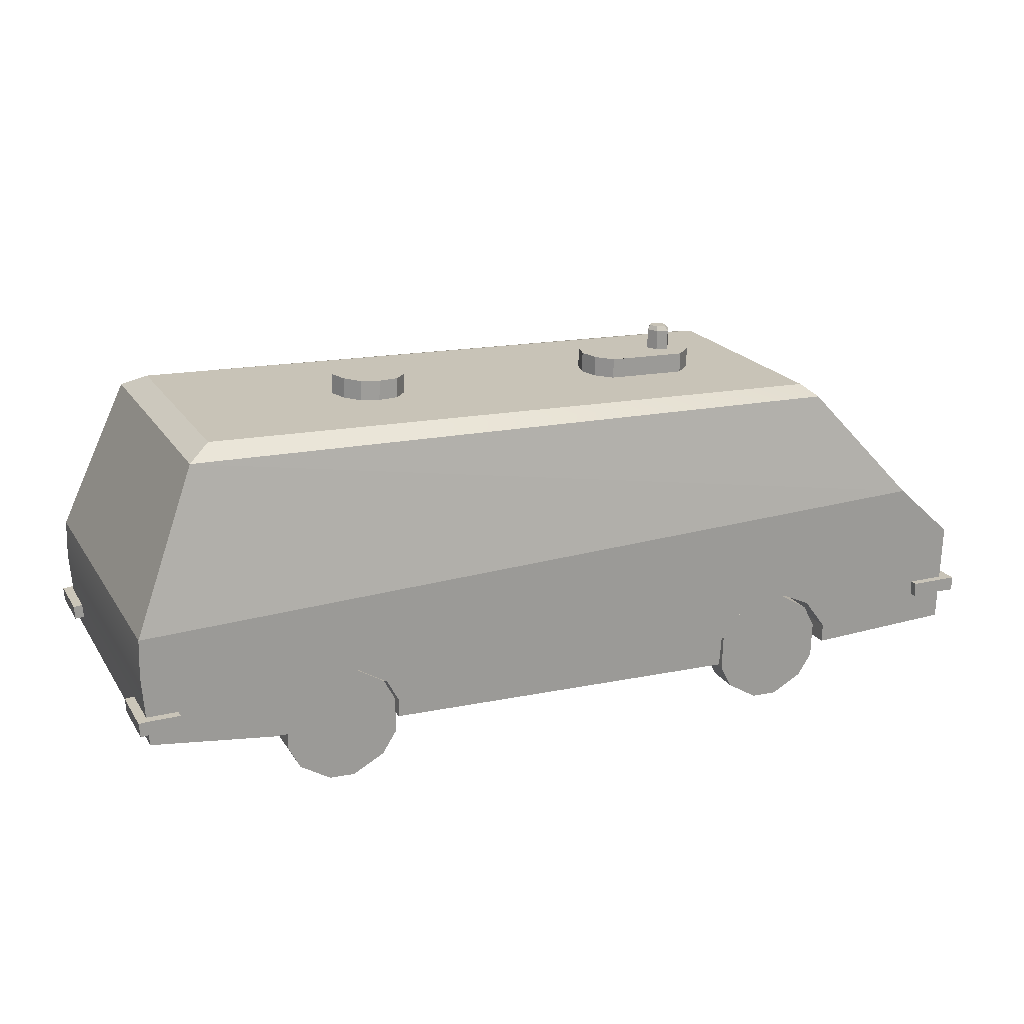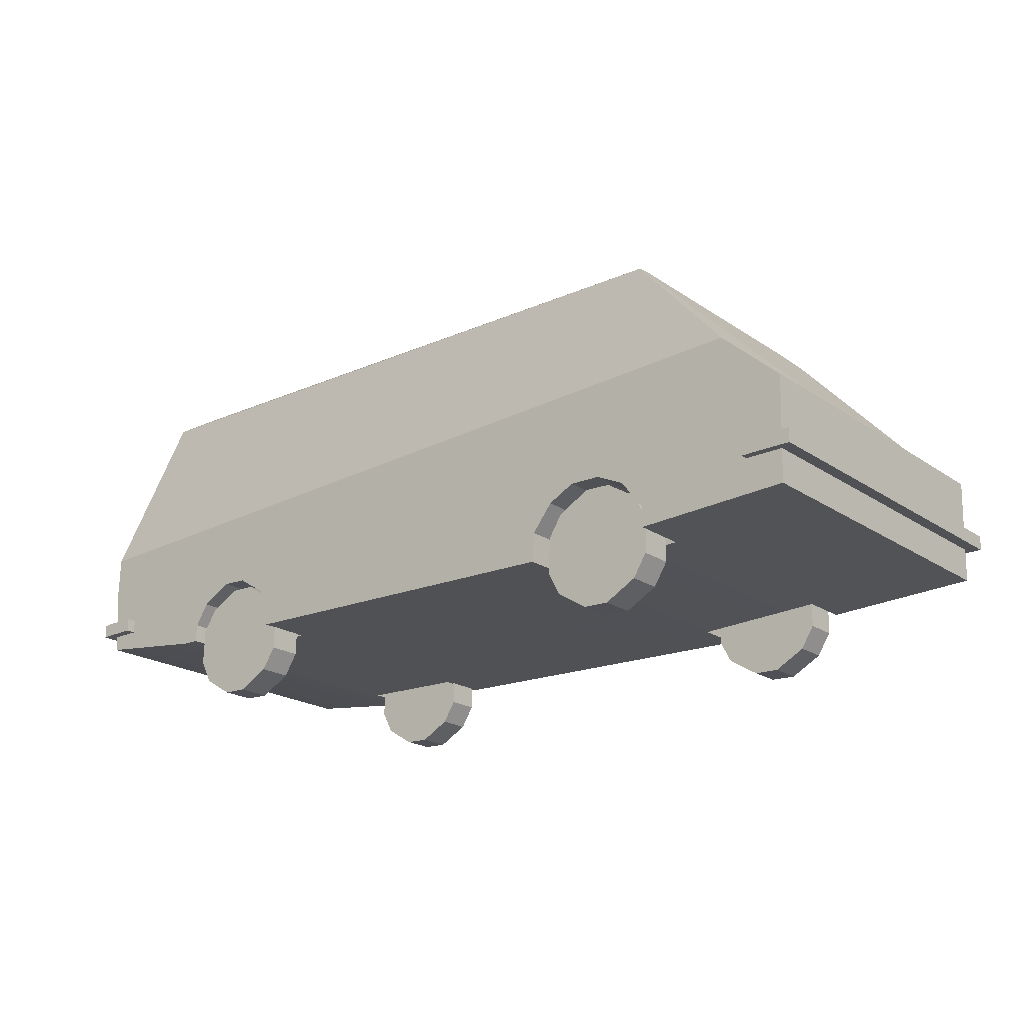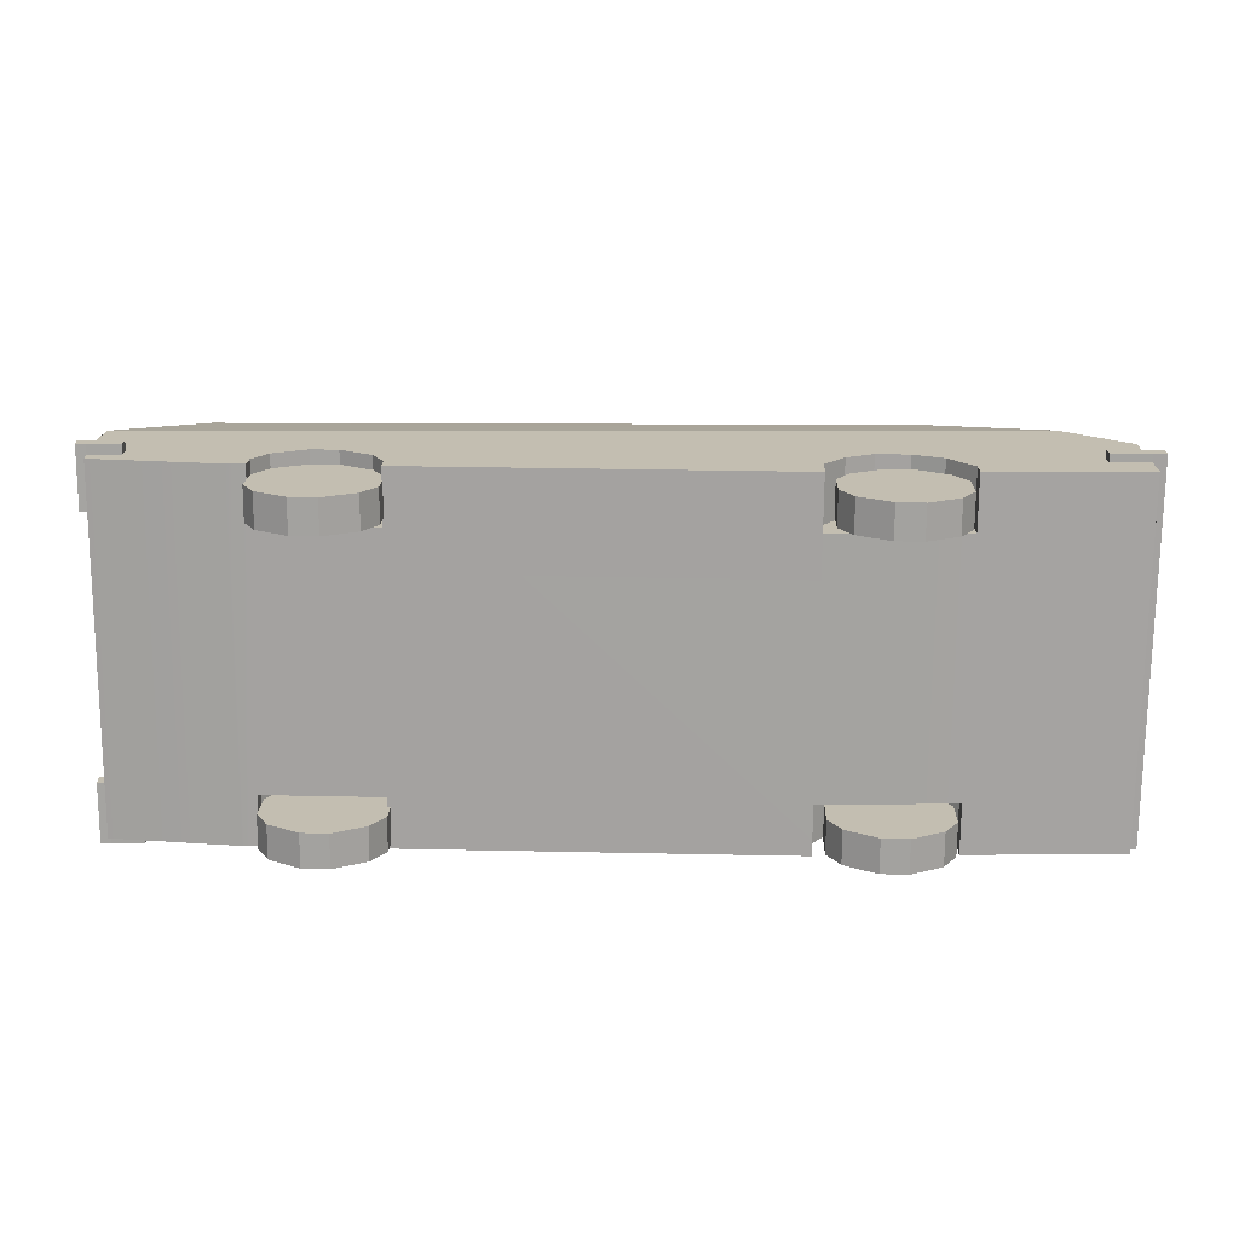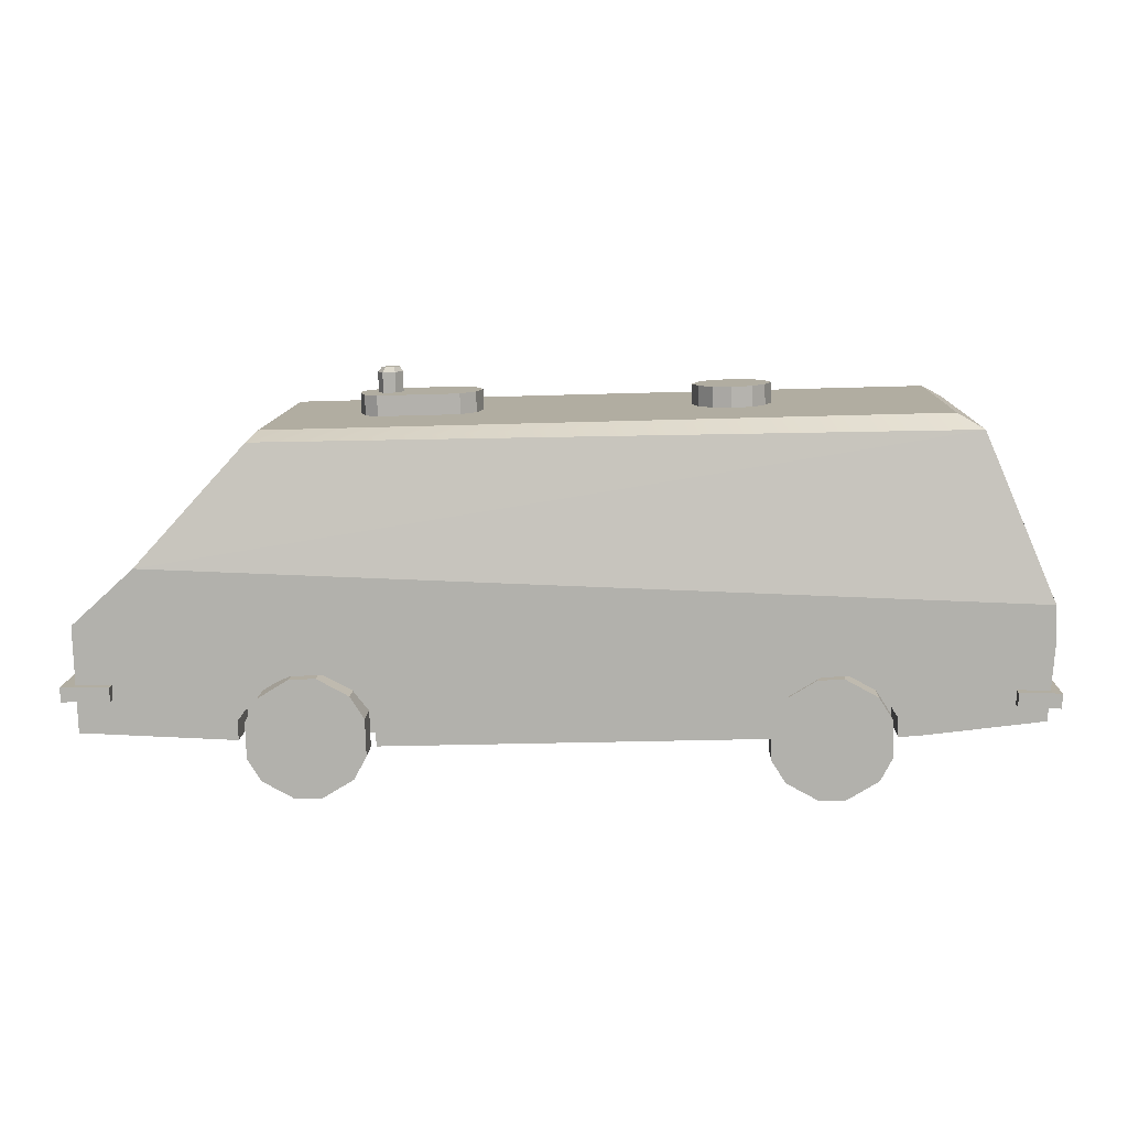
<metadata>
{"format":"obj","ext":"obj","renderer":"f3d","projection":"perspective","resolution":1024,"background":"white","views":[{"elev":20.2,"azim":-23.6,"up":"+Y"},{"elev":-20.8,"azim":39.7,"up":"+Y"},{"elev":-72.9,"azim":-0.4,"up":"+Y"},{"elev":10.7,"azim":-177.9,"up":"+Y"}]}
</metadata>
<code>
v  49.14 25.63 -41.63
v  49.14 25.63 -33.36
v  57.1 29.92 -33.36
v  57.1 29.92 -41.63
v  74.14 14.7 -33.36
v  74.01 10.09 -33.36
v  74.01 10.09 -41.63
v  74.14 14.7 -41.63
v  45.38 11.12 -41.63
v  45.38 11.12 -33.36
v  45.51 15.55 -33.36
v  45.51 15.55 -41.63
v  62.56 0.3308 -33.36
v  62.56 0.3308 -41.63
v  70.52 4.616 -41.63
v  70.52 4.616 -33.36
v  71.27 24.89 -33.36
v  74.27 19.13 -33.36
v  74.27 19.13 -41.63
v  71.27 24.89 -41.63
v  63.58 29.64 -33.36
v  63.58 29.64 -41.63
v  56.07 0.6129 -33.36
v  56.07 0.6129 -41.63
v  48.38 5.363 -41.63
v  48.38 5.363 -33.36
v  45.65 20.16 -41.63
v  45.65 20.16 -33.36
g Group_005
f 1 2 3 4
f 5 6 7 8
f 9 10 11 12
f 13 14 15 16
f 17 18 19 20
f 4 3 21 22
f 23 24 14 13
f 22 21 17 20
f 25 26 10 9
f 6 16 15 7
f 27 28 2 1
f 12 11 28 27
f 18 5 8 19
f 26 25 24 23
f 23 13 16 26
f 26 16 6 10
f 10 6 5 11
f 11 5 18 28
f 28 18 17 2
f 2 17 21 3
f 15 14 24 25
f 7 15 25 9
f 8 7 9 12
f 19 8 12 27
f 20 19 27 1
f 22 20 1 4
v  49.14 25.63 32.39
v  49.14 25.63 40.65
v  57.1 29.92 40.65
v  57.1 29.92 32.39
v  74.14 14.7 40.65
v  74.01 10.09 40.65
v  74.01 10.09 32.39
v  74.14 14.7 32.39
v  45.38 11.12 32.39
v  45.38 11.12 40.65
v  45.51 15.55 40.65
v  45.51 15.55 32.39
v  62.56 0.3308 40.65
v  62.56 0.3308 32.39
v  70.52 4.616 32.39
v  70.52 4.616 40.65
v  71.27 24.89 40.65
v  74.27 19.13 40.65
v  74.27 19.13 32.39
v  71.27 24.89 32.39
v  63.58 29.64 40.65
v  63.58 29.64 32.39
v  56.07 0.6129 40.65
v  56.07 0.6129 32.39
v  48.38 5.363 32.39
v  48.38 5.363 40.65
v  45.65 20.16 32.39
v  45.65 20.16 40.65
g Group_004
f 29 30 31 32
f 33 34 35 36
f 37 38 39 40
f 41 42 43 44
f 45 46 47 48
f 32 31 49 50
f 51 52 42 41
f 50 49 45 48
f 53 54 38 37
f 34 44 43 35
f 55 56 30 29
f 40 39 56 55
f 46 33 36 47
f 54 53 52 51
f 51 41 44 54
f 54 44 34 38
f 38 34 33 39
f 39 33 46 56
f 56 46 45 30
f 30 45 49 31
f 43 42 52 53
f 35 43 53 37
f 36 35 37 40
f 47 36 40 55
f 48 47 55 29
f 50 48 29 32
v  -75.3 26.57 -41.63
v  -75.3 26.57 -33.36
v  -67.34 30.85 -33.36
v  -67.34 30.85 -41.63
v  -50.29 15.64 -33.36
v  -50.43 11.03 -33.36
v  -50.43 11.03 -41.63
v  -50.29 15.64 -41.63
v  -79.05 12.06 -41.63
v  -79.05 12.06 -33.36
v  -78.92 16.49 -33.36
v  -78.92 16.49 -41.63
v  -61.88 1.267 -33.36
v  -61.88 1.267 -41.63
v  -53.92 5.552 -41.63
v  -53.92 5.552 -33.36
v  -53.16 25.82 -33.36
v  -50.16 20.06 -33.36
v  -50.16 20.06 -41.63
v  -53.16 25.82 -41.63
v  -60.85 30.57 -33.36
v  -60.85 30.57 -41.63
v  -68.36 1.549 -33.36
v  -68.36 1.549 -41.63
v  -76.05 6.299 -41.63
v  -76.05 6.299 -33.36
v  -78.78 21.09 -41.63
v  -78.78 21.09 -33.36
g Group_003
f 57 58 59 60
f 61 62 63 64
f 65 66 67 68
f 69 70 71 72
f 73 74 75 76
f 60 59 77 78
f 79 80 70 69
f 78 77 73 76
f 81 82 66 65
f 62 72 71 63
f 83 84 58 57
f 68 67 84 83
f 74 61 64 75
f 82 81 80 79
f 79 69 72 82
f 82 72 62 66
f 66 62 61 67
f 67 61 74 84
f 84 74 73 58
f 58 73 77 59
f 71 70 80 81
f 63 71 81 65
f 64 63 65 68
f 75 64 68 83
f 76 75 83 57
f 78 76 57 60
v  -75.3 26.57 32.39
v  -75.3 26.57 40.65
v  -67.34 30.85 40.65
v  -67.34 30.85 32.39
v  -50.29 15.64 40.65
v  -50.43 11.03 40.65
v  -50.43 11.03 32.39
v  -50.29 15.64 32.39
v  -79.05 12.06 32.39
v  -79.05 12.06 40.65
v  -78.92 16.49 40.65
v  -78.92 16.49 32.39
v  -61.88 1.267 40.65
v  -61.88 1.267 32.39
v  -53.92 5.552 32.39
v  -53.92 5.552 40.65
v  -53.16 25.82 40.65
v  -50.16 20.06 40.65
v  -50.16 20.06 32.39
v  -53.16 25.82 32.39
v  -60.85 30.57 40.65
v  -60.85 30.57 32.39
v  -68.36 1.549 40.65
v  -68.36 1.549 32.39
v  -76.05 6.299 32.39
v  -76.05 6.299 40.65
v  -78.78 21.09 32.39
v  -78.78 21.09 40.65
g Group_002
f 85 86 87 88
f 89 90 91 92
f 93 94 95 96
f 97 98 99 100
f 101 102 103 104
f 88 87 105 106
f 107 108 98 97
f 106 105 101 104
f 109 110 94 93
f 90 100 99 91
f 111 112 86 85
f 96 95 112 111
f 102 89 92 103
f 110 109 108 107
f 107 97 100 110
f 110 100 90 94
f 94 90 89 95
f 95 89 102 112
f 112 102 101 86
f 86 101 105 87
f 99 98 108 109
f 91 99 109 93
f 92 91 93 96
f 103 92 96 111
f 104 103 111 85
f 106 104 85 88
v  -116.8 25.44 -31.5
v  -116.8 25.44 -46.06
v  -114.4 25.6 -46.06
v  -114.4 25.6 -31.5
v  -114.4 25.6 -43.31
v  -50.95 21.26 -43.31
v  -50.95 21.26 -31.1
v  -53.95 27.02 -31.1
v  -53.95 27.02 -43.31
v  -61.64 31.77 -31.1
v  -61.64 31.77 -43.31
v  75.61 19.94 30.32
v  75.61 19.94 43.7
v  69.97 27.53 43.7
v  69.97 27.53 30.32
v  -51.08 16.83 -43.31
v  -51.08 16.83 -31.1
v  -68.12 32.05 -31.1
v  -76.08 27.76 -31.1
v  -76.08 27.76 -43.31
v  -68.12 32.05 -43.31
v  -61.05 31.75 43.7
v  -61.05 31.75 30.32
v  -53.36 27 30.32
v  -53.36 27 43.7
v  69.97 27.53 -31.1
v  62.88 30.94 -31.1
v  62.88 30.94 -43.31
v  69.97 27.53 -43.31
v  -114.2 21.71 43.7
v  -114.2 21.71 -43.31
v  -83.66 17.8 -43.31
v  -83.66 17.8 43.7
v  -67.54 32.03 43.7
v  -67.54 32.03 30.32
v  42.72 14.05 30.32
v  42.72 14.05 -31.1
v  75.47 15.22 -31.1
v  75.47 15.22 30.32
v  77.34 15.29 43.7
v  75.47 15.22 43.7
v  75.47 15.22 -43.31
v  77.34 15.29 -43.31
v  -79.57 22.29 -31.1
v  -79.71 17.68 -31.1
v  -79.71 17.68 -43.31
v  -79.57 22.29 -43.31
v  55.01 31.18 -31.1
v  55.01 31.18 -43.31
v  43.22 21.3 43.7
v  42.72 14.05 43.7
v  43.22 21.3 30.32
v  113.5 16.59 -43.31
v  113.5 16.59 43.7
v  -50.36 21.24 30.32
v  -50.36 21.24 43.7
v  -79.12 17.66 30.32
v  -50.49 16.81 30.32
v  42.72 14.05 -43.31
v  -50.49 16.81 43.7
v  -79.12 17.66 43.7
v  -82.18 17.75 -43.31
v  -82.24 17.76 -43.31
v  -75.5 27.75 43.7
v  -75.5 27.75 30.32
v  75.61 19.94 -31.1
v  75.61 19.94 -43.31
v  48.34 27.79 -31.1
v  48.34 27.79 -43.31
v  -78.99 22.27 43.7
v  -78.99 22.27 30.32
v  43.22 21.3 -31.1
v  43.22 21.3 -43.31
v  55.01 31.18 43.7
v  48.34 27.79 43.7
v  48.34 27.79 30.32
v  55.01 31.18 30.32
v  62.88 30.94 43.7
v  62.88 30.94 30.32
v  105.2 24.76 -43.31
v  105.2 24.76 -45.67
v  113.8 24.76 -45.67
v  113.8 24.76 -43.31
v  116.9 24.67 -45.67
v  113.8 24.76 43.7
v  113.8 24.76 45.67
v  116.9 24.67 45.67
v  -114.4 25.64 46.06
v  -114.4 25.64 43.7
v  -106.8 25.64 43.7
v  -106.8 25.64 46.06
v  104.4 24.76 45.67
v  104.4 24.76 43.7
v  -116.8 25.48 46.06
v  -116.8 25.48 31.1
v  -114.4 25.64 31.1
v  -106.8 25.64 -46.06
v  -106.8 25.64 -43.31
v  -49.63 96.09 -3.316
v  -51.46 96.15 1.534
v  -49.96 96.1 6.127
v  -46.68 96.01 10.14
v  -46.4 96 -6.908
v  -41.95 95.87 11.14
v  -41.28 95.85 -7.747
v  -36.84 95.71 10.3
v  -36.56 95.71 -6.747
v  -33.61 95.62 6.707
v  -33.28 95.61 -2.736
v  -31.78 95.56 1.857
v  73.07 85.39 -37.32
v  -98.68 89.02 -35.82
v  -92.83 92.26 -29.92
v  99.19 56.36 -43.31
v  -115.1 49.37 -43.31
v  41.88 93.38 -0.99
v  40.21 93.43 1.681
v  40.36 98.54 1.681
v  42.03 98.49 -0.99
v  114.3 42.56 43.7
v  113.9 28.36 43.7
v  113.9 28.36 -43.31
v  114.3 42.56 -43.31
v  45.18 98.4 -0.8791
v  45.02 93.28 -0.8791
v  41.02 99.7 1.708
v  -50.11 90.99 6.127
v  -46.83 90.89 10.14
v  42.23 99.67 -0.2668
v  44.49 99.6 -0.1849
v  45.56 99.57 1.872
v  46.65 98.36 1.902
v  41.69 93.38 4.462
v  41.84 98.5 4.462
v  73.07 85.39 38.51
v  71.27 87.38 32.21
v  -92.83 92.26 32.21
v  42.09 99.67 3.765
v  99.19 56.36 43.7
v  -115.1 49.37 43.7
v  -31.93 90.45 1.857
v  -33.43 90.49 -2.736
v  -42.11 90.75 11.14
v  -98.68 89.02 37.05
v  44.83 93.29 4.573
v  44.98 98.41 4.573
v  -36.71 90.59 -6.747
v  -41.44 90.73 -7.747
v  71.27 87.38 -29.92
v  -46.55 90.88 -6.908
v  -49.78 90.98 -3.316
v  -51.61 91.03 1.534
v  38.18 93.49 10.53
v  44.39 93.3 10.5
v  45.95 93.26 10.49
v  46.5 93.24 1.902
v  50.62 93.12 5.684
v  49.2 93.16 -4.85
v  51.02 93.11 1.601
v  45.87 93.26 -7.24
v  43.41 93.33 -7.229
v  37.19 93.52 -7.2
v  35.72 93.56 10.54
v  35.63 93.56 -7.193
v  32.97 93.64 10.55
v  32.89 93.64 -7.18
v  28.23 93.78 10.57
v  28.14 93.79 -7.158
v  25.48 93.86 10.58
v  25.4 93.87 -7.146
v  21.72 93.98 6.855
v  21.67 93.98 -3.381
v  20.33 94.02 1.743
v  -115.4 39.78 -43.31
v  -115.4 39.78 43.7
v  44.35 99.61 3.847
v  45.8 88.14 10.49
v  50.47 88 5.684
v  25.25 88.75 -7.146
v  21.52 88.86 -3.381
v  20.18 88.9 1.743
v  21.57 88.86 6.855
v  25.33 88.75 10.58
v  44.24 88.19 10.5
v  38.02 88.37 10.53
v  35.56 88.44 10.54
v  32.82 88.53 10.55
v  28.07 88.67 10.57
v  -33.76 90.5 6.707
v  -36.99 90.6 10.3
v  -82.31 17.99 -43.31
v  50.87 87.99 1.601
v  49.05 88.04 -4.85
v  45.71 88.14 -7.24
v  43.25 88.22 -7.229
v  37.04 88.4 -7.2
v  35.48 88.45 -7.193
v  32.74 88.53 -7.18
v  27.99 88.67 -7.158
v  103.3 52.62 11.5
v  103.3 52.62 -10.15
v  105.2 28.36 -45.67
v  117 28.27 -45.67
v  113.9 28.36 -45.67
v  105.2 28.36 -43.31
v  -114.7 29.14 -46.06
v  -117 28.97 -46.06
v  -117 28.97 -31.5
v  -114.7 29.14 -31.5
v  -114.7 29.14 -43.31
v  -106.8 29.18 46.06
v  -106.8 29.18 43.7
v  -114.7 29.18 43.7
v  -114.7 29.18 46.06
v  -117 29.01 46.06
v  -106.8 29.14 -43.31
v  113.9 28.36 45.67
v  117 28.27 45.67
v  -106.8 29.14 -46.06
v  104.4 28.36 45.67
v  104.4 28.36 43.7
v  -114.7 29.18 31.1
v  -117 29.01 31.1
g Group_001
f 113 114 115 116
f 116 115 117
f 118 119 120 121
f 122 123 121 120
f 124 125 126 127
f 128 129 119 118
f 130 131 132 133
f 134 135 136 137
f 138 139 140 141
f 142 143 144 145
f 146 147 135 134
f 148 149 150 151
f 151 150 152 153
f 152 150 154 155
f 156 157 158 159
f 139 160 161 140
f 162 163 148 164
f 131 156 159 132
f 152 155 165 166
f 167 168 137 136
f 169 157 129 170
f 171 170 129 128
f 172 170 171 149
f 163 172 149 148
f 157 169 173 174
f 175 174 173 145
f 175 145 144
f 157 174 158
f 176 177 147 146
f 150 178 179 154
f 160 180 181 161
f 182 173 169 183
f 184 149 171 185
f 180 184 185 181
f 176 182 183 177
f 186 187 188 189
f 153 125 124 151
f 126 190 191 127
f 122 130 133 123
f 170 172 168 167
f 179 178 138 141
f 190 186 189 191
f 187 162 164 188
f 192 193 194 195
f 195 194 196 197
f 198 197 196 199
f 200 201 202 203
f 204 205 197 198
f 206 207 208 200
f 200 208 201
f 117 115 209 210
f 211 212 213 214
f 215 211 214 216
f 217 215 216 218
f 219 217 218 220
f 221 219 220 222
f 223 224 225
f 224 226 227
f 228 229 230 231
f 232 233 234 235
f 236 237 228 231
f 231 230 238
f 239 240 214 213
f 241 242 236
f 236 243 244
f 229 245 246 230
f 247 248 249
f 230 250 238
f 251 252 232
f 222 253 254 221
f 230 246 250
f 240 255 216 214
f 247 249 256
f 245 257 258 246
f 219 259 260 217
f 248 247 223 261
f 262 263 211 215
f 264 239 213 212
f 236 242 243
f 217 260 262 215
f 229 265 266 245
f 257 245 266 267
f 268 257 267 269
f 270 268 269 271
f 268 270 272 237
f 237 272 273 228
f 229 228 273 274
f 265 229 274 275
f 275 274 276 277
f 277 276 278 279
f 279 278 280 281
f 281 280 282 283
f 283 282 284 285
f 263 264 212 211
f 286 287 252 227
f 241 236 231
f 150 149 184 178
f 138 178 184 180
f 139 138 180 160
f 119 129 157 156
f 120 119 156 131
f 122 120 131 130
f 250 258 288
f 224 223 226
f 226 235 227
f 267 289 290 269
f 231 238 241
f 256 252 251
f 291 292 284 282
f 293 294 283 285
f 294 295 281 283
f 244 288 258
f 292 293 285 284
f 221 254 259 219
f 225 224 256 249
f 227 252 256 224
f 243 288 244
f 296 289 267 297
f 298 297 267 299
f 300 299 267 295
f 295 267 266 275
f 275 266 265
f 295 275 277 281
f 281 277 279
f 244 268 237 236
f 250 246 258
f 258 257 268 244
f 256 251 247
f 220 301 253 222
f 169 170 167 183
f 183 167 136 177
f 177 136 135 147
f 255 302 218 216
f 303 174 175
f 223 225 261
f 239 264 249 240
f 255 240 249 248
f 302 255 248 301
f 253 301 248 295
f 300 295 248 299
f 298 299 248 297
f 296 297 248 289
f 290 289 248 304
f 304 248 261 305
f 306 305 261 307
f 308 307 261 309
f 310 309 261 311
f 291 311 261 253
f 254 253 261 259
f 260 259 261 262
f 262 261 225 249
f 263 262 249 264
f 292 291 253 293
f 294 293 253 295
f 241 238 250 288
f 242 241 288 243
f 164 148 151 124
f 164 124 127 188
f 188 127 191 189
f 269 290 304 271
f 271 304 305 270
f 270 305 306 272
f 218 302 301 220
f 272 306 307 308
f 272 308 309 310
f 272 310 311 291
f 280 272 291 282
f 273 272 280 278
f 274 273 278 276
f 312 251 232 313
f 313 232 235 226
f 194 193 314 315
f 315 314 316
f 315 196 194
f 312 247 251
f 192 317 314 193
f 318 319 320 321
f 318 321 322
f 226 223 313
f 223 247 312 313
f 114 113 320 319
f 197 166 165 195
f 316 314 317 234
f 323 203 202 324
f 325 326 323 324
f 200 203 323 327
f 327 323 326
f 327 206 200
f 303 175 144 143
f 303 143 159 174
f 174 159 158
f 159 143 117 210
f 132 159 210 328
f 133 132 328 286
f 286 328 322
f 133 286 235 123
f 161 123 235 140
f 140 235 234 317
f 141 140 317 192
f 179 141 192 195
f 179 195 165 155
f 179 155 154
f 123 161 181 121
f 121 181 185 118
f 128 118 185 171
f 235 286 227
f 233 329 330 234
f 234 330 315 316
f 328 210 209 331
f 205 204 332 333
f 334 335 327 326
f 334 326 325
f 208 207 335 334
f 198 199 330 204
f 332 204 330 329
f 330 199 196 315
f 207 206 327 335
f 331 318 322 328
f 320 113 116 321
f 333 233 232 190
f 186 190 232 134
f 146 134 232 287
f 287 232 252
f 146 287 325 324
f 176 146 324 202
f 182 176 202 201
f 182 201 142 145
f 182 145 173
f 187 186 134 137
f 162 187 137 168
f 162 168 172 163
f 333 190 126 205
f 205 126 125 197
f 166 197 125 152
f 152 125 153
f 333 332 329 233
f 334 325 287 286
f 321 334 286 322
f 334 321 116 143
f 208 334 143 201
f 201 143 142
f 143 116 117
f 115 114 319 209
f 331 209 319 318

</code>
